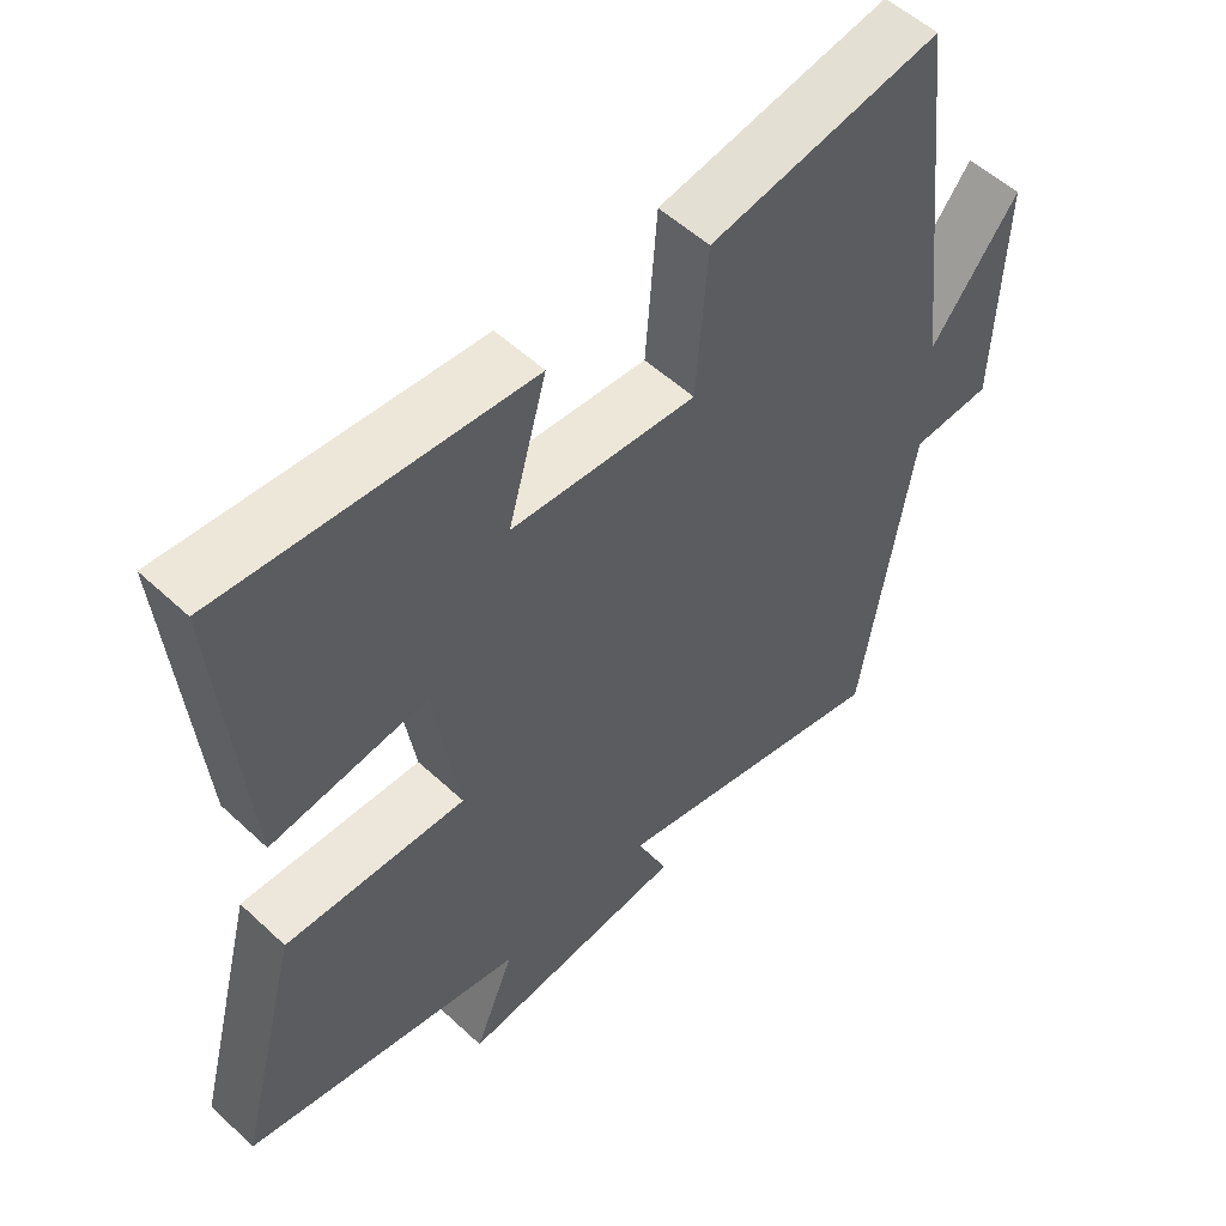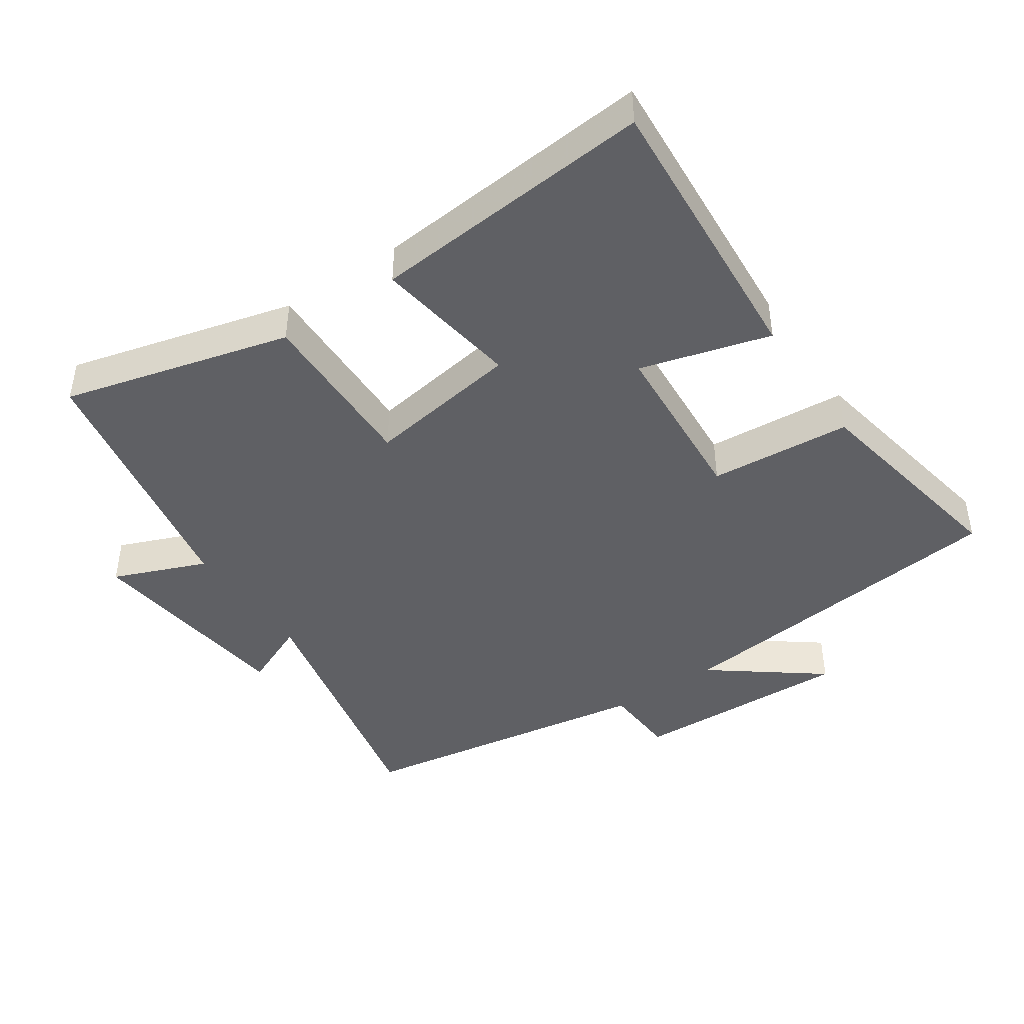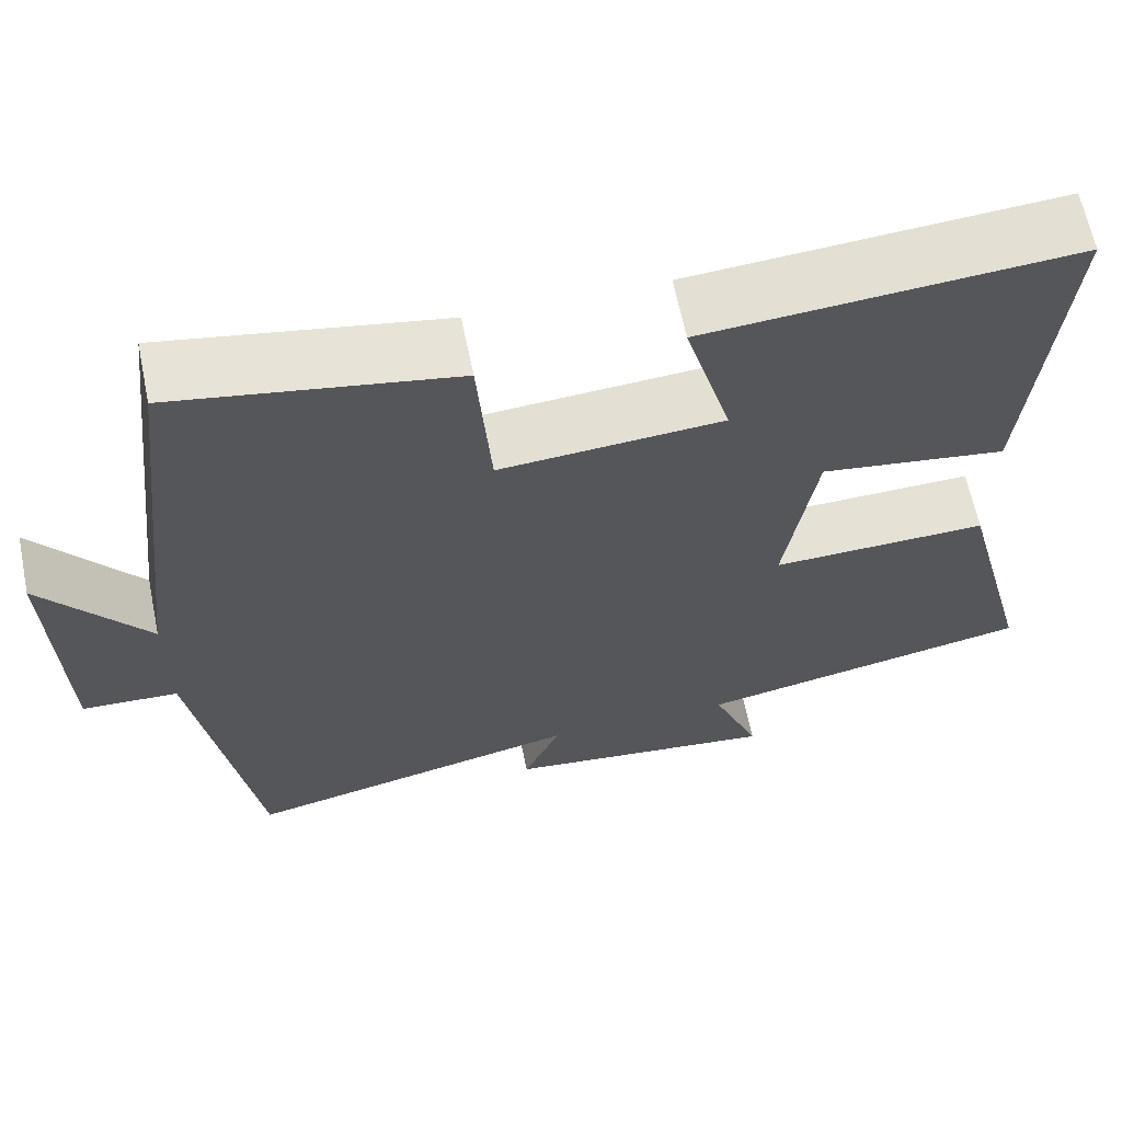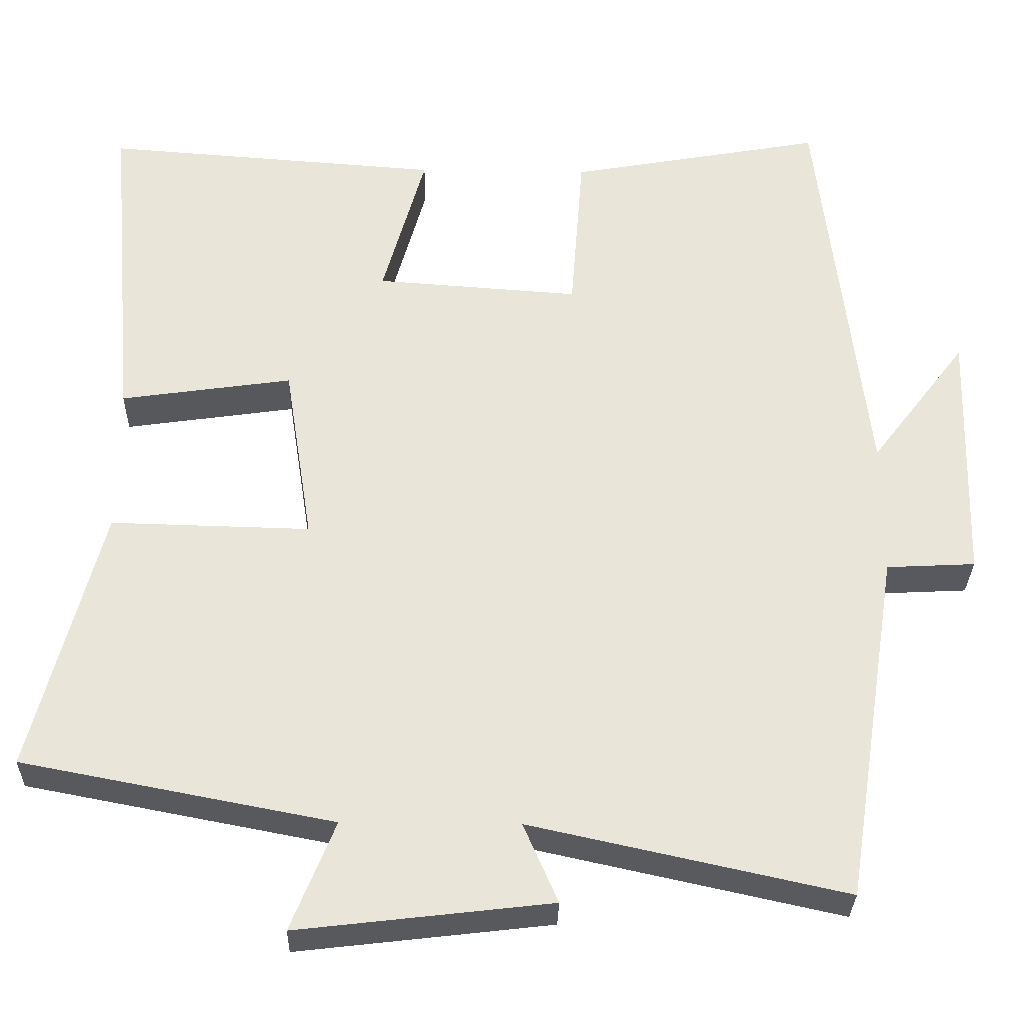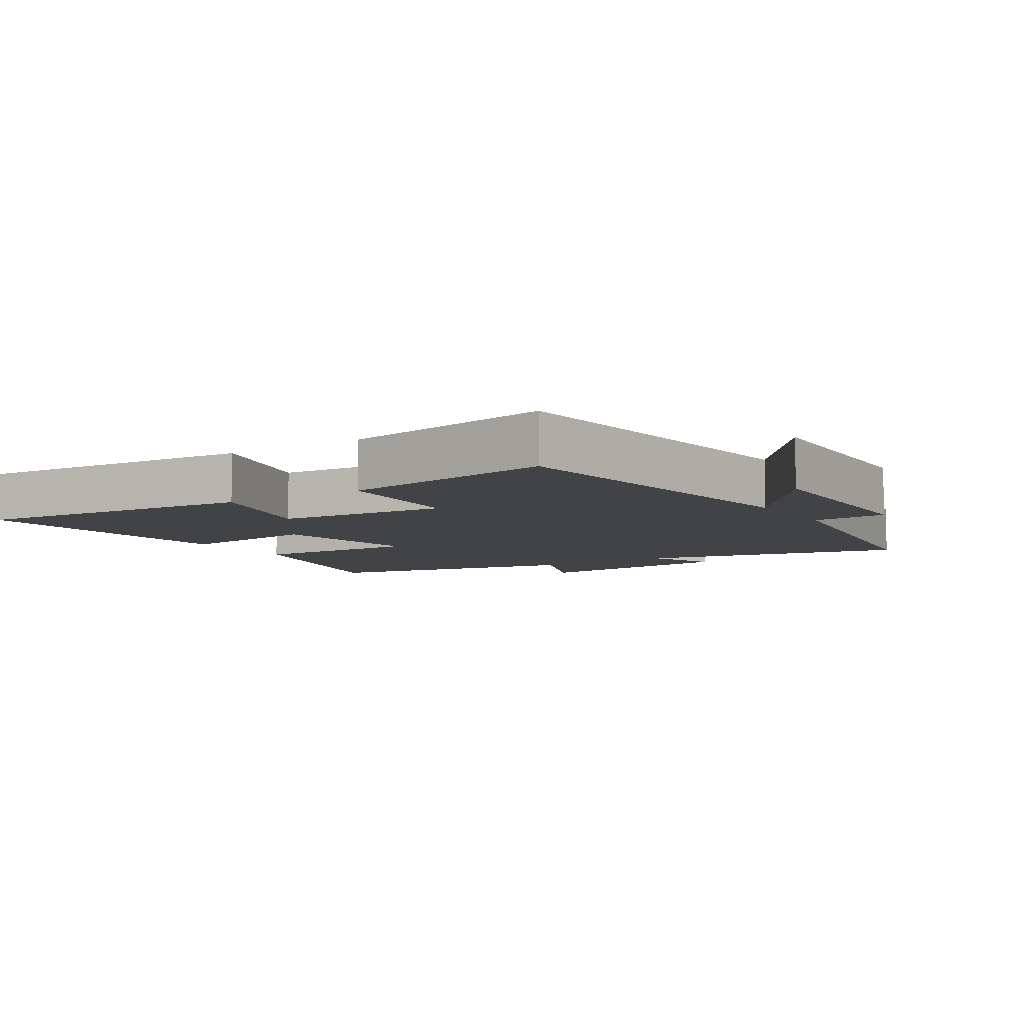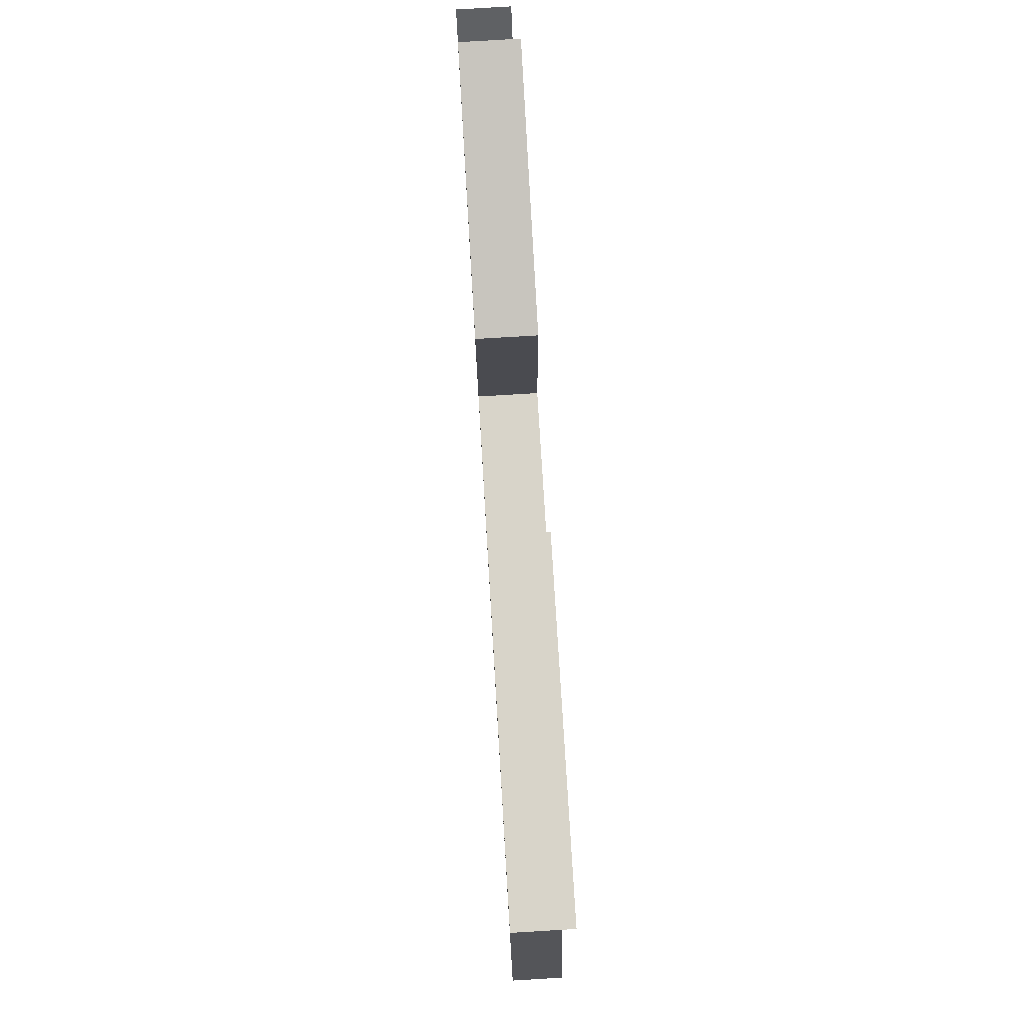
<metadata>
{"format":"obj","ext":"obj","renderer":"f3d","projection":"perspective","resolution":1024,"background":"white","views":[{"elev":54.0,"azim":-45.3,"up":"+Z"},{"elev":-43.6,"azim":-55.8,"up":"+Y"},{"elev":64.0,"azim":168.4,"up":"+Z"},{"elev":-30.8,"azim":-1.3,"up":"+Z"},{"elev":-7.2,"azim":32.6,"up":"+Y"},{"elev":79.5,"azim":-93.4,"up":"+Z"}]}
</metadata>
<code>
v 0.429 0.07 -0.588
v 0.029 0.07 -0.5
v 0.073 0.07 -0.601
v -0.249 0.07 -0.639
v -0.193 0.07 -0.5
v -0.588 0.07 -0.424
v -0.5 0.07 -0.084
v -0.246 0.07 -0.09
v -0.282 0.07 0.14
v -0.5 0.07 0.108
v -0.537 0.07 0.531
v -0.107 0.07 0.5
v -0.161 0.07 0.306
v 0.099 0.07 0.288
v 0.115 0.07 0.5
v 0.44 0.07 0.559
v 0.5 0.07 0.037
v 0.623 0.07 0.199
v 0.613 0.07 -0.131
v 0.5 0.07 -0.137
v 0.429 0 -0.588
v 0.029 0 -0.5
v 0.073 0 -0.601
v -0.249 0 -0.639
v -0.193 0 -0.5
v -0.588 0 -0.424
v -0.5 0 -0.084
v -0.246 0 -0.09
v -0.282 0 0.14
v -0.5 0 0.108
v -0.537 0 0.531
v -0.107 0 0.5
v -0.161 0 0.306
v 0.099 0 0.288
v 0.115 0 0.5
v 0.44 0 0.559
v 0.5 0 0.037
v 0.623 0 0.199
v 0.613 0 -0.131
v 0.5 0 -0.137
f 17 18 19 20
f 17 20 1 2
f 14 15 16 17
f 13 14 17 2
f 10 11 12 13
f 9 10 13
f 8 9 13 2
f 5 6 7 8
f 5 8 2 3
f 3 4 5
f 40 39 38 37
f 22 21 40 37
f 37 36 35 34
f 22 37 34 33
f 33 32 31 30
f 33 30 29
f 22 33 29 28
f 28 27 26 25
f 23 22 28 25
f 25 24 23
f 1 21 22 2
f 2 22 23 3
f 3 23 24 4
f 4 24 25 5
f 5 25 26 6
f 6 26 27 7
f 7 27 28 8
f 8 28 29 9
f 9 29 30 10
f 10 30 31 11
f 11 31 32 12
f 12 32 33 13
f 13 33 34 14
f 14 34 35 15
f 15 35 36 16
f 16 36 37 17
f 17 37 38 18
f 18 38 39 19
f 19 39 40 20
f 20 40 21 1

</code>
